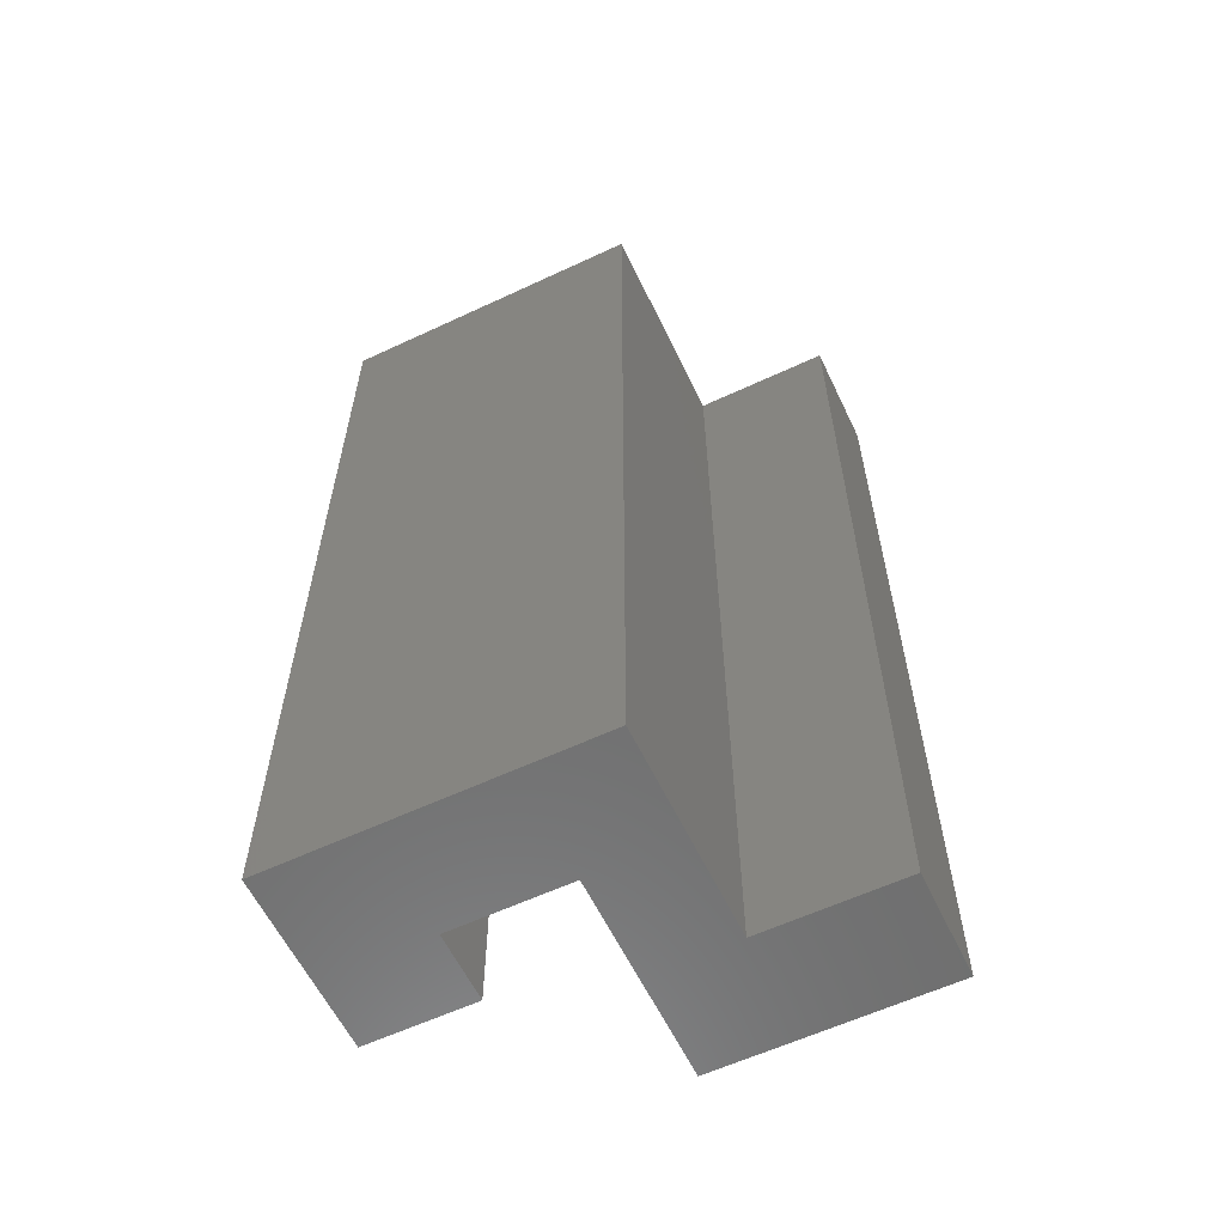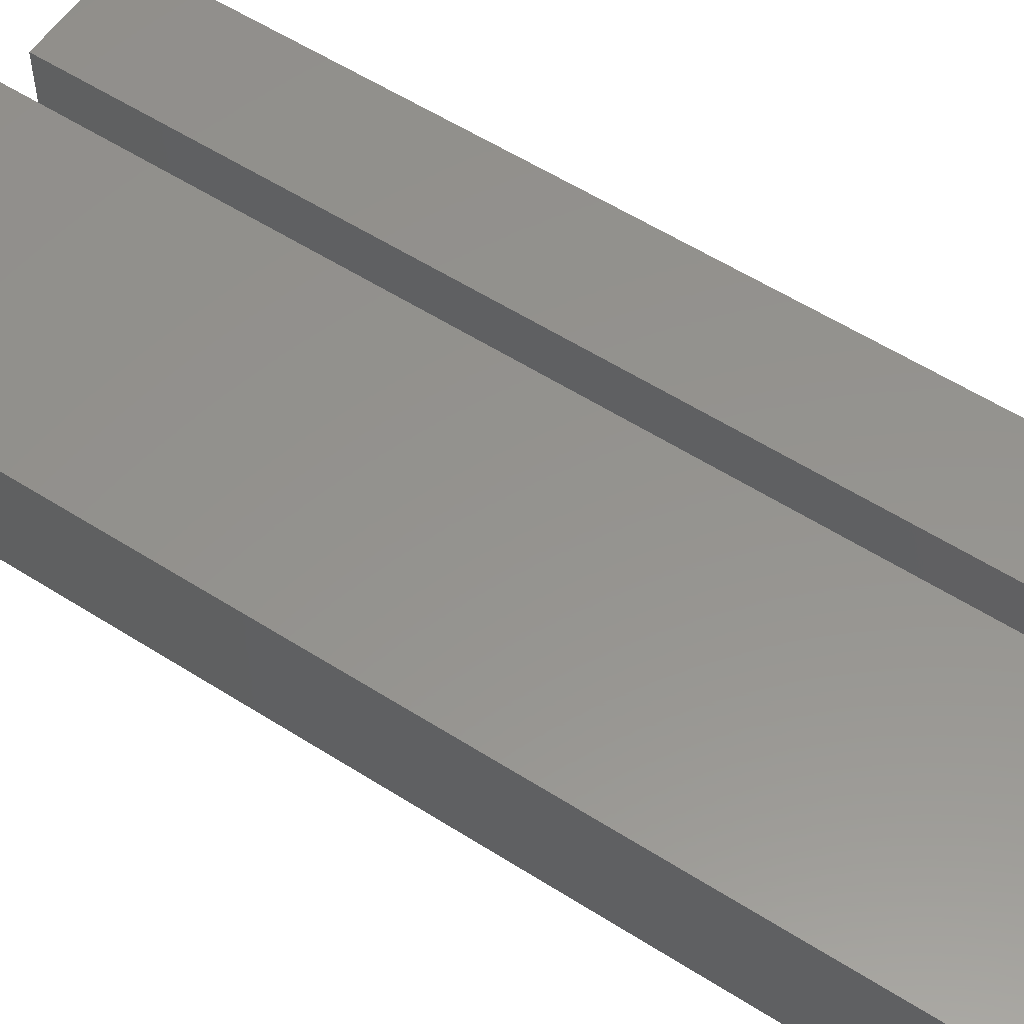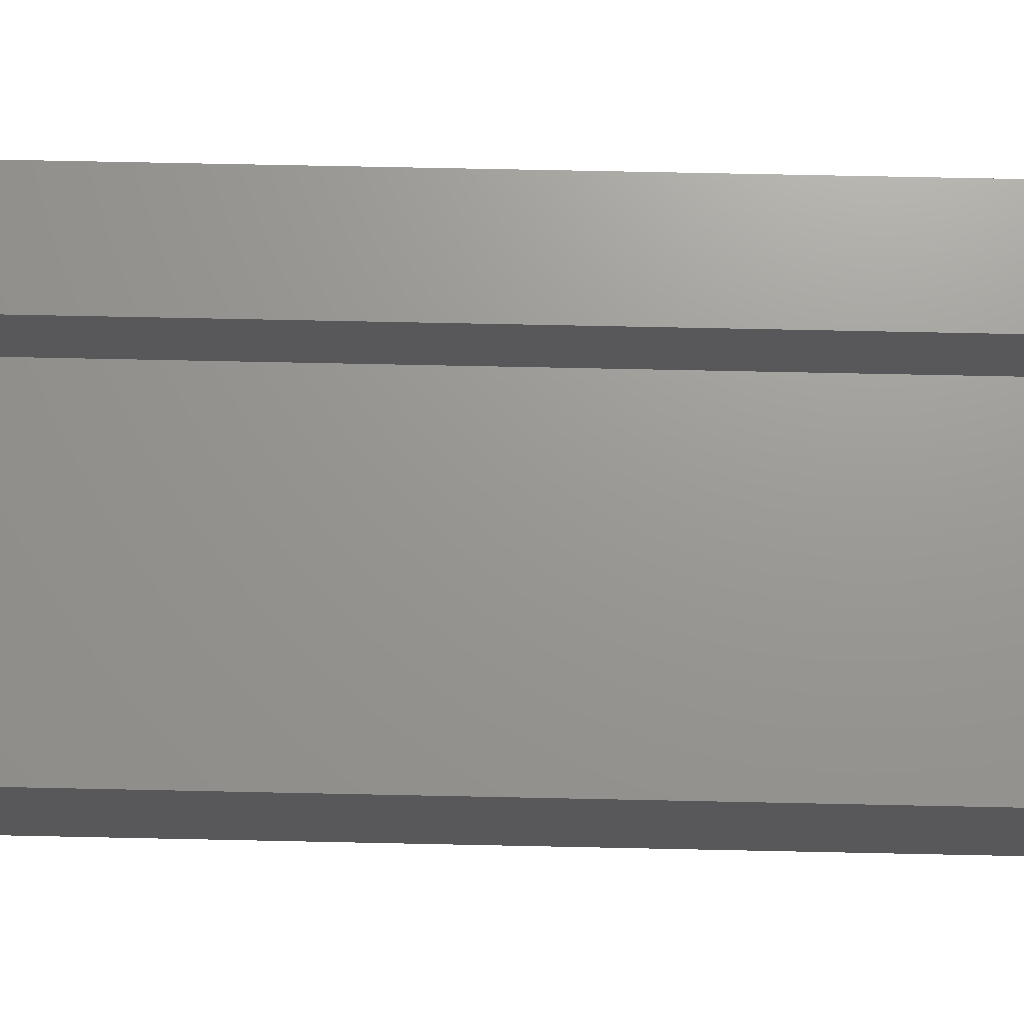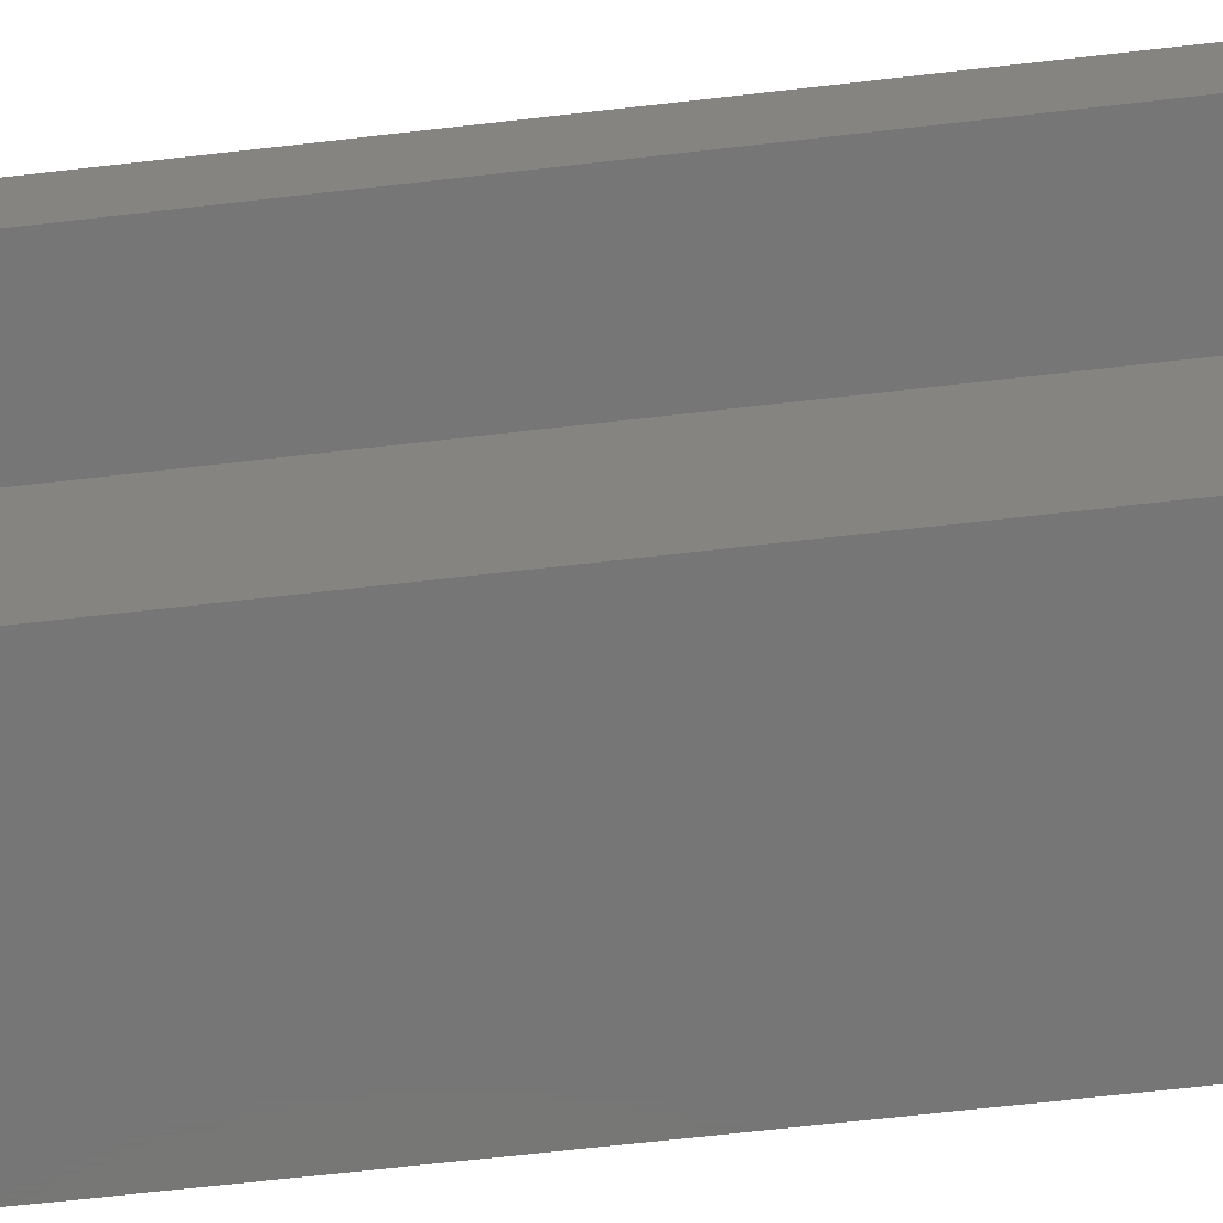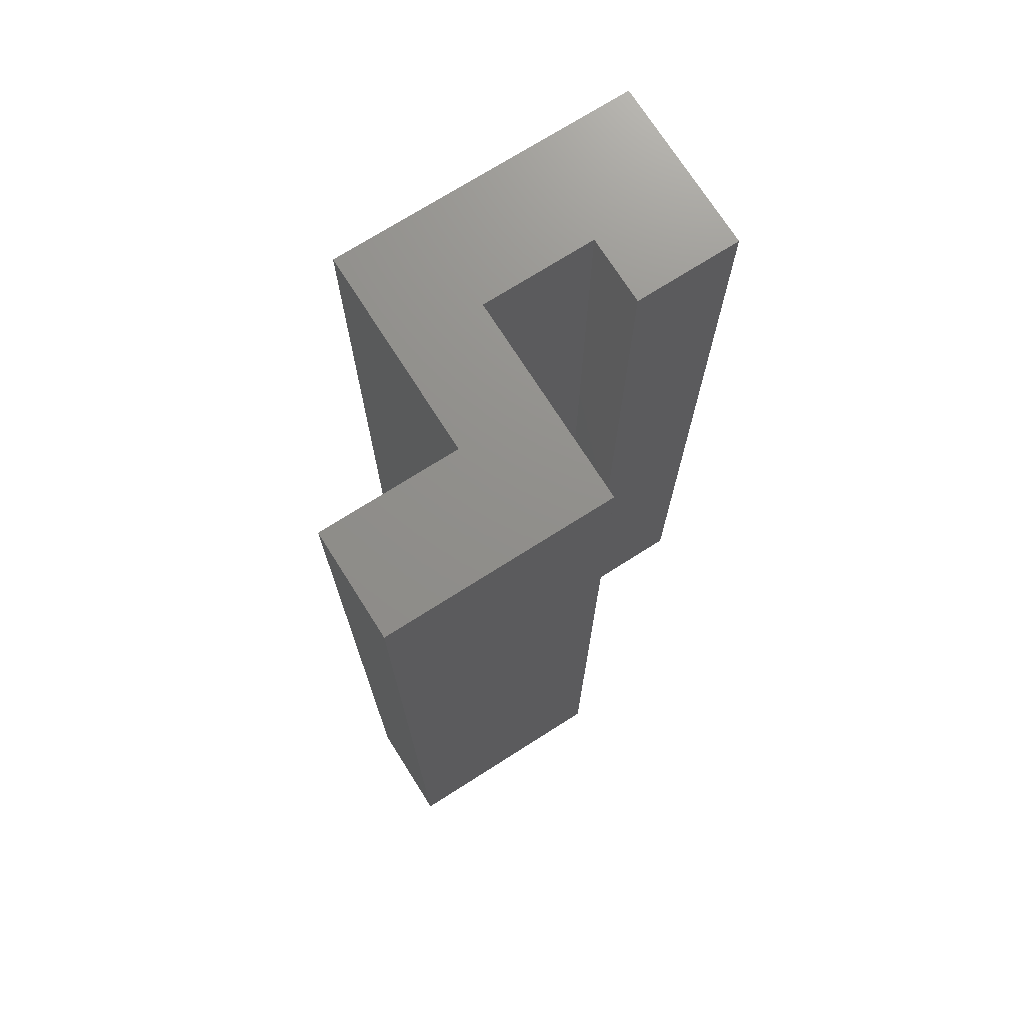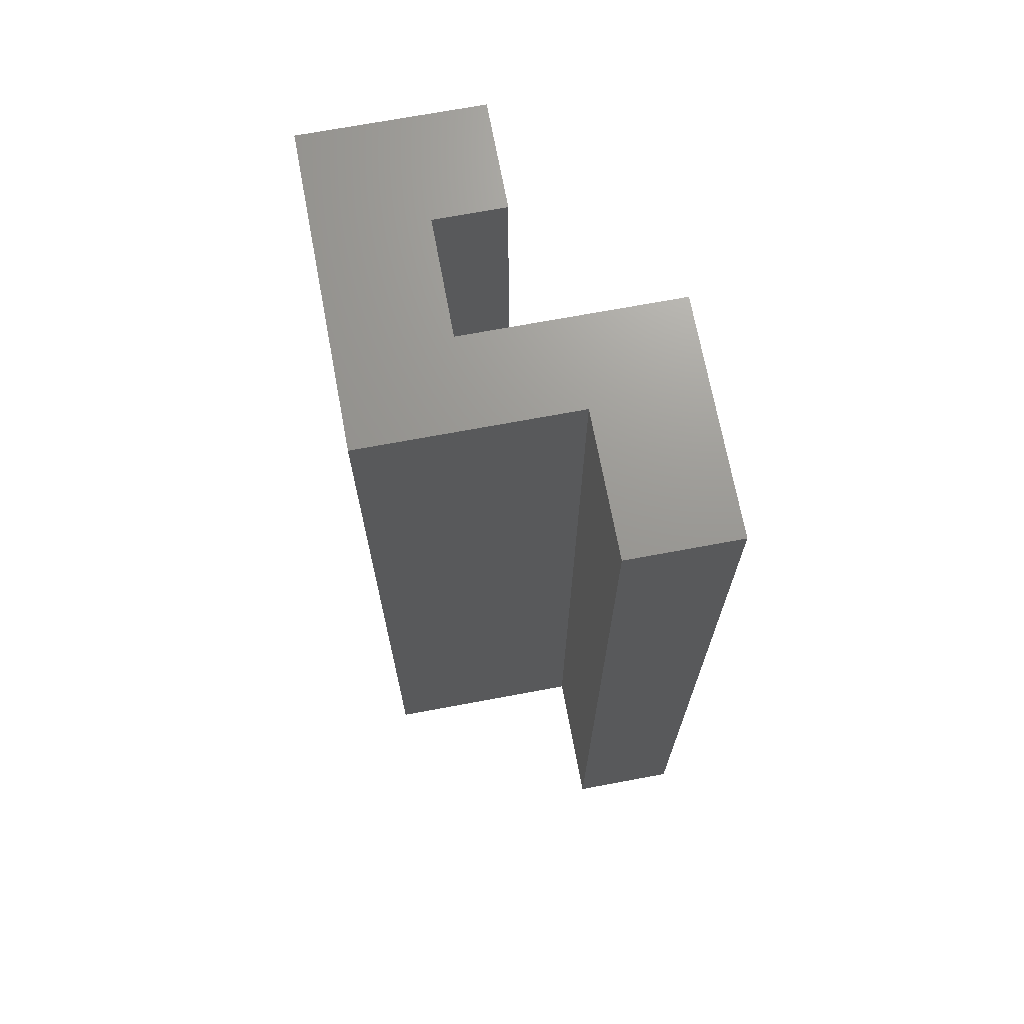
<metadata>
{"format":"stl","ext":"stl","renderer":"f3d","projection":"perspective","resolution":1024,"background":"white","views":[{"elev":-60.0,"azim":-154.4,"up":"+Y"},{"elev":56.5,"azim":-56.3,"up":"+Z"},{"elev":70.0,"azim":-88.8,"up":"+Z"},{"elev":-68.9,"azim":-83.5,"up":"+Z"},{"elev":72.8,"azim":-32.4,"up":"+Y"},{"elev":70.2,"azim":-100.6,"up":"+Y"}]}
</metadata>
<code>
# stl→obj: 42 verts, 80 faces
v 0.0565 -0.01562 0.04046
v 0.0565 -0.7344 0.04046
v 0.0565 -0.01562 0.07171
v 0.0565 -0.7344 0.07171
v 0.0565 -0.7656 0.07171
v 0.0565 -0.7656 0.2454
v 0.0565 -0.7344 0.2141
v 0.0565 0.01562 0.2454
v 0.0565 -0.01562 0.2141
v 0.0565 0.01562 0.07171
v 0.153 0.01562 0.07171
v 0.153 -0.7656 0.07171
v -0.1016 -0.01562 0.2141
v -0.1016 -0.7344 0.2141
v 0.01423 -0.01562 0.1875
v 0.01423 -0.01562 0.01382
v -0.1016 -0.01562 0.1875
v 0.2109 -0.01562 0.09836
v 0.1843 -0.01562 0.09836
v 0.2109 -0.01562 0.01382
v 0.1843 -0.01562 0.04046
v 0.01423 -0.7344 0.1875
v -0.1016 -0.7344 0.1875
v 0.01423 -0.7344 0.01382
v 0.2109 -0.7344 0.09836
v 0.2109 -0.7344 0.01382
v 0.1843 -0.7344 0.09836
v 0.1843 -0.7344 0.04046
v -0.1328 0.01562 0.1562
v -0.01702 0.01562 0.1562
v -0.1328 -0.7656 0.1562
v -0.01702 -0.7656 0.1562
v -0.01702 0.01562 -0.01743
v -0.01702 -0.7656 -0.01743
v 0.2422 0.01562 -0.01743
v 0.2422 -0.7656 -0.01743
v 0.2422 0.01562 0.1296
v 0.2422 -0.7656 0.1296
v 0.153 0.01562 0.1296
v 0.153 -0.7656 0.1296
v -0.1328 0.01562 0.2454
v -0.1328 -0.7656 0.2454
f 1 2 3
f 3 2 4
f 5 4 6
f 6 4 7
f 6 7 8
f 8 7 9
f 8 9 10
f 10 9 3
f 10 3 11
f 11 3 12
f 12 3 4
f 12 4 5
f 9 7 13
f 13 7 14
f 15 16 1
f 15 1 3
f 15 3 9
f 15 9 13
f 15 13 17
f 18 19 20
f 20 19 21
f 20 21 16
f 16 21 1
f 22 23 14
f 22 14 7
f 22 7 4
f 22 4 2
f 22 2 24
f 25 26 27
f 27 26 28
f 26 24 28
f 28 24 2
f 29 30 31
f 31 30 32
f 30 33 32
f 32 33 34
f 33 35 34
f 34 35 36
f 35 37 36
f 36 37 38
f 37 39 38
f 38 39 40
f 39 11 40
f 40 11 12
f 8 41 6
f 6 41 42
f 41 29 42
f 42 29 31
f 33 11 35
f 35 11 39
f 35 39 37
f 11 33 10
f 10 33 30
f 10 30 8
f 8 30 29
f 8 29 41
f 38 40 36
f 36 40 12
f 36 12 34
f 34 12 5
f 34 5 32
f 32 5 6
f 32 6 31
f 31 6 42
f 17 23 15
f 15 23 22
f 15 22 16
f 16 22 24
f 16 24 20
f 20 24 26
f 20 26 18
f 18 26 25
f 18 25 19
f 19 25 27
f 19 27 21
f 21 27 28
f 21 28 1
f 1 28 2
f 13 14 17
f 17 14 23

</code>
